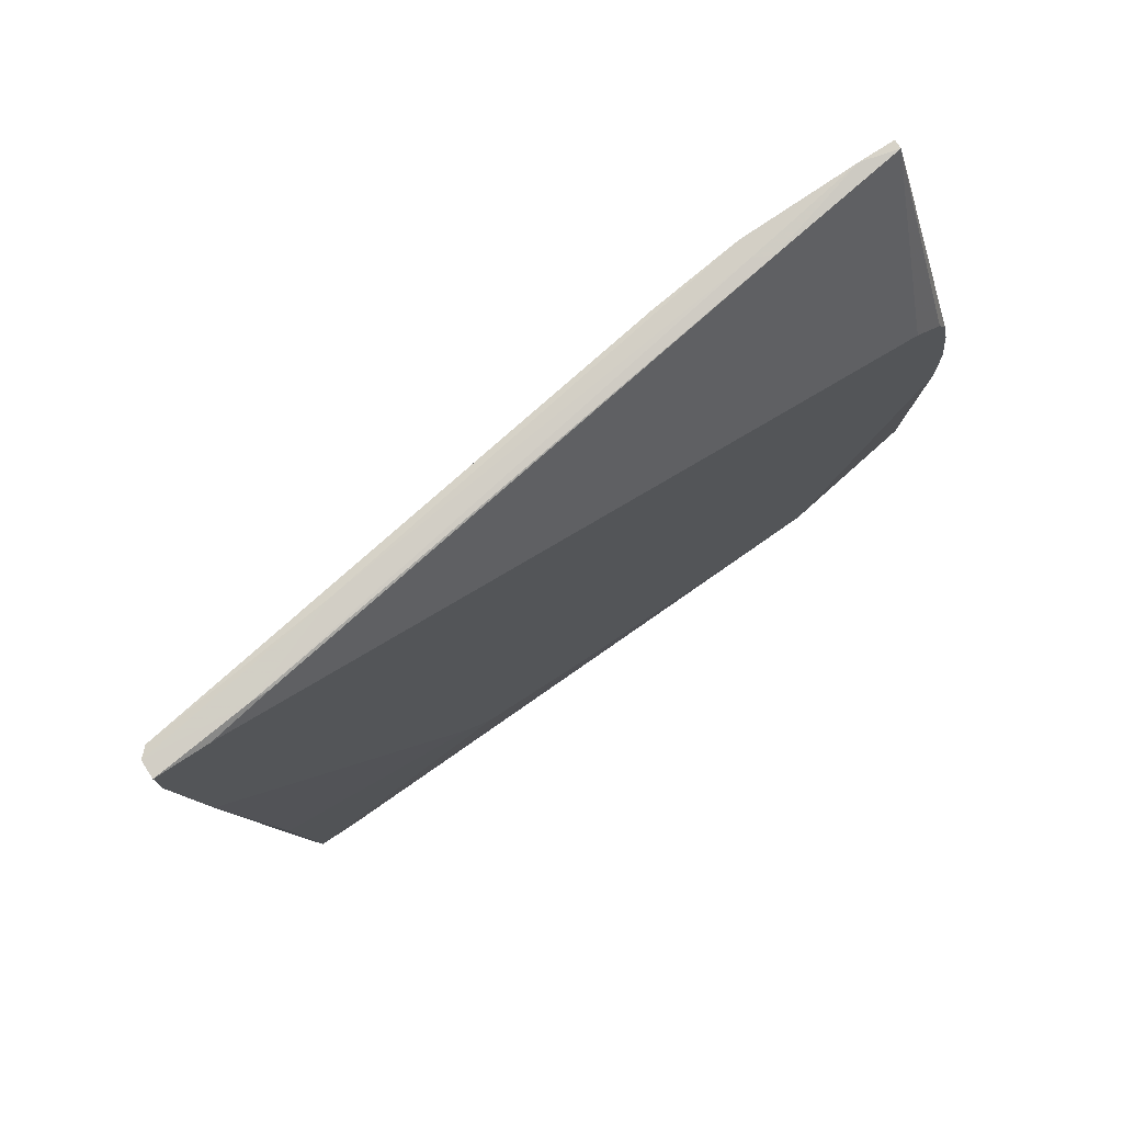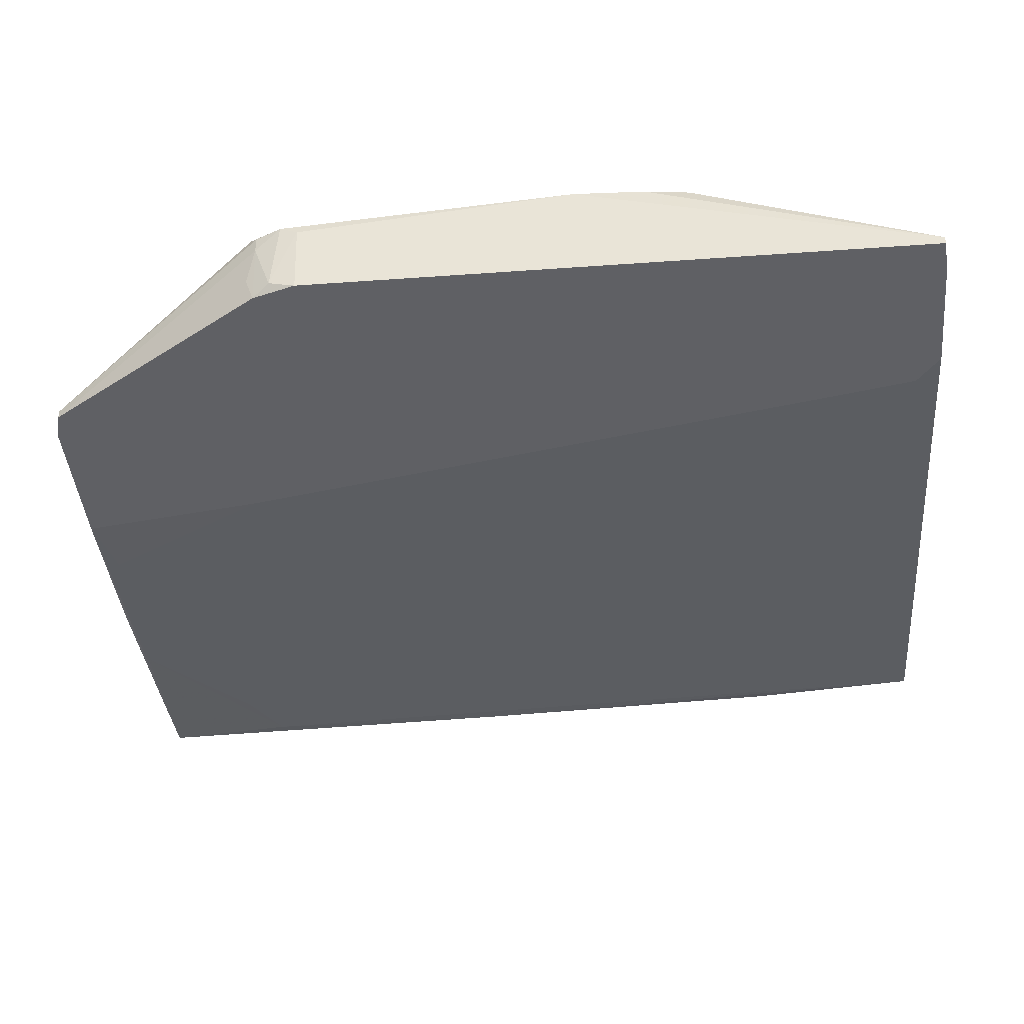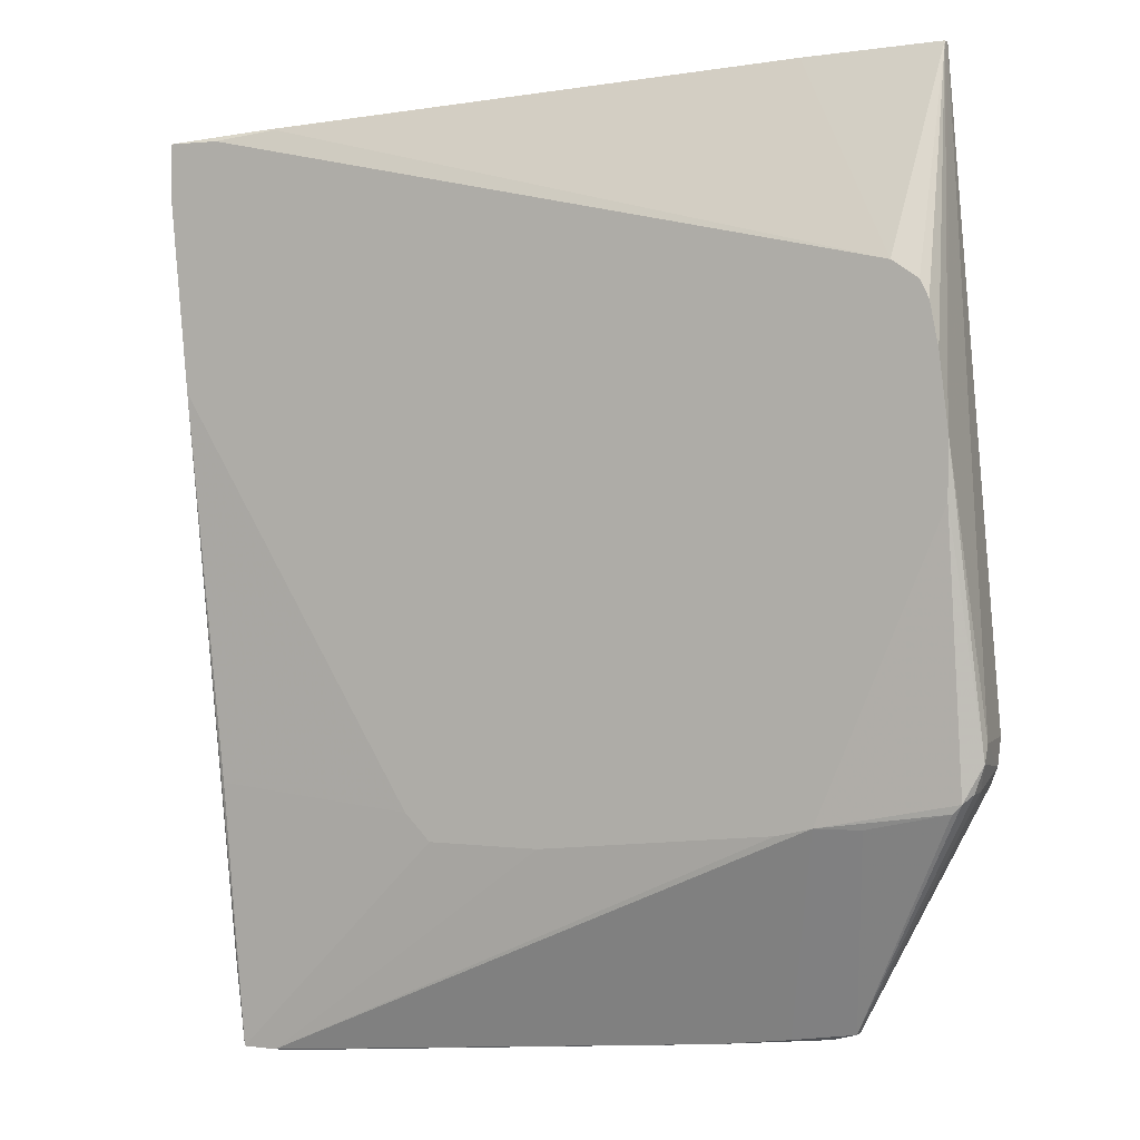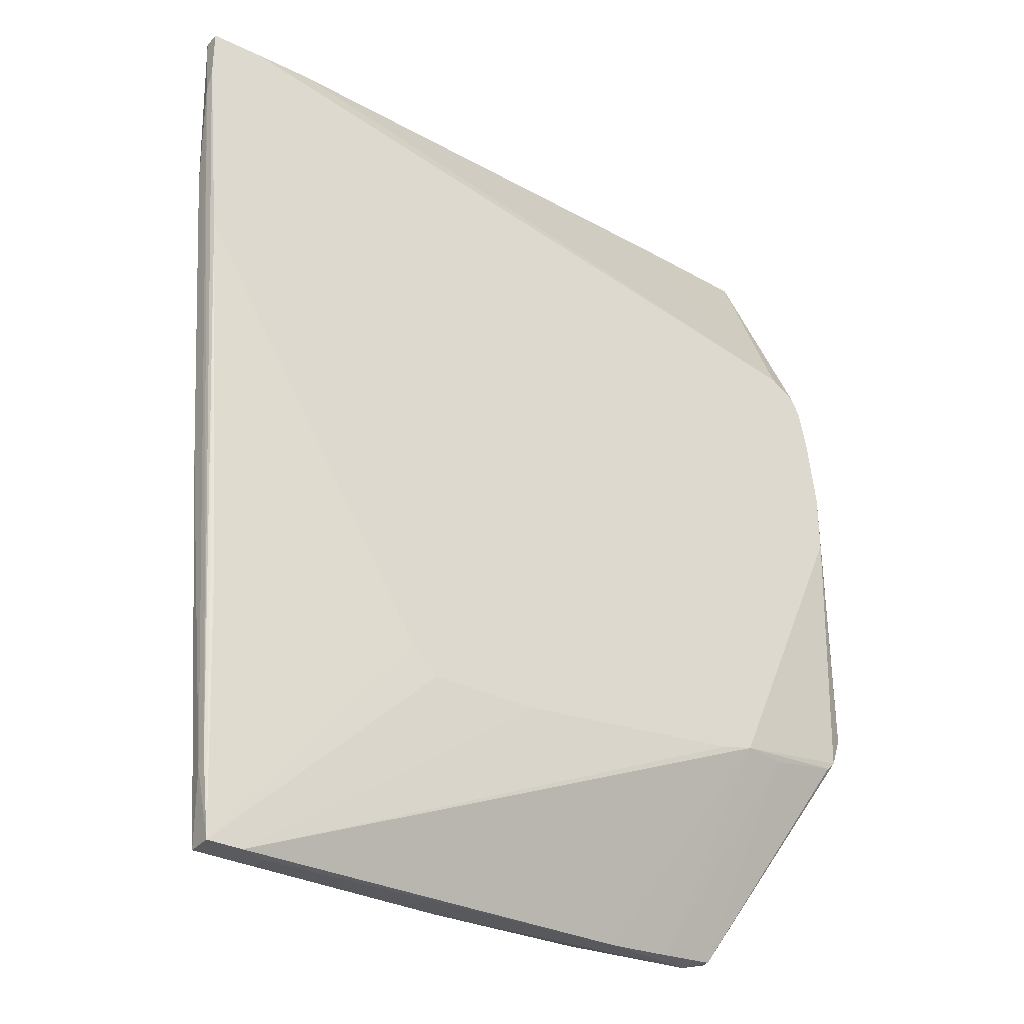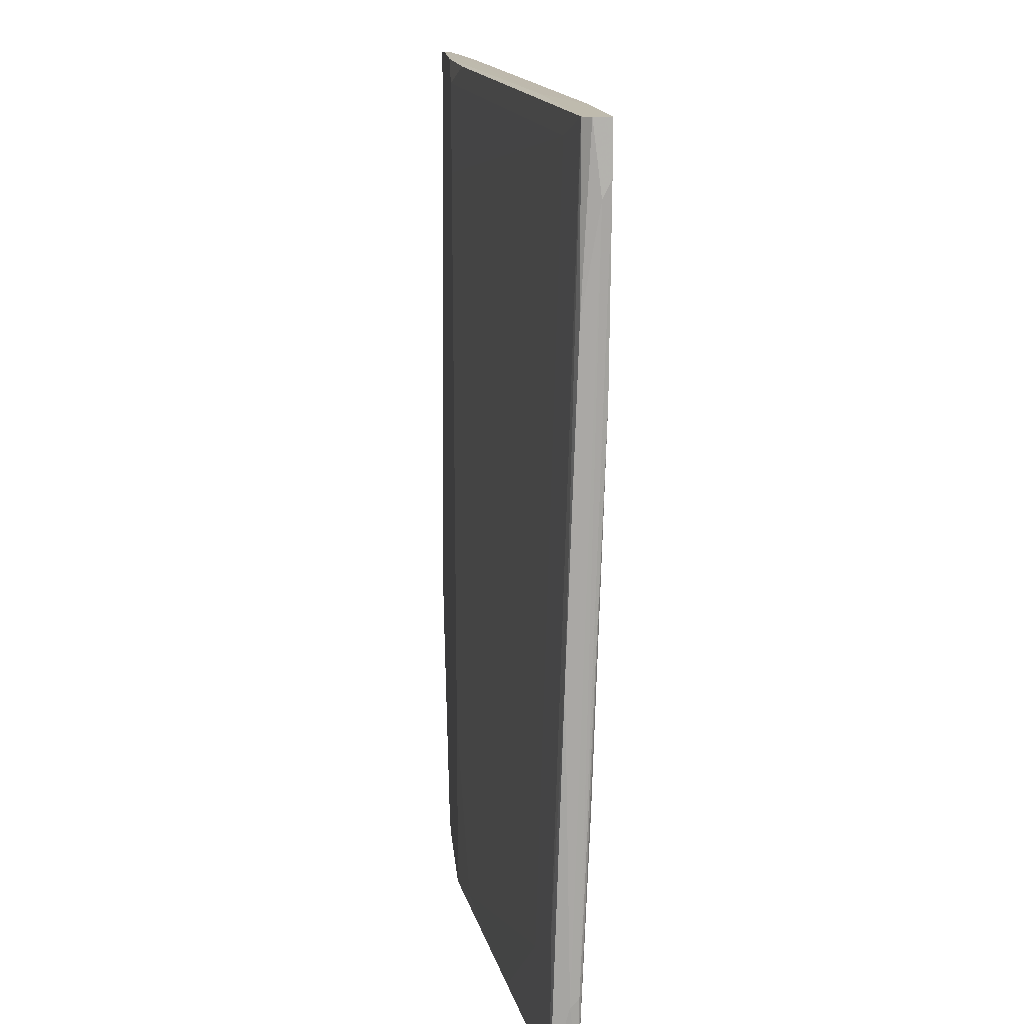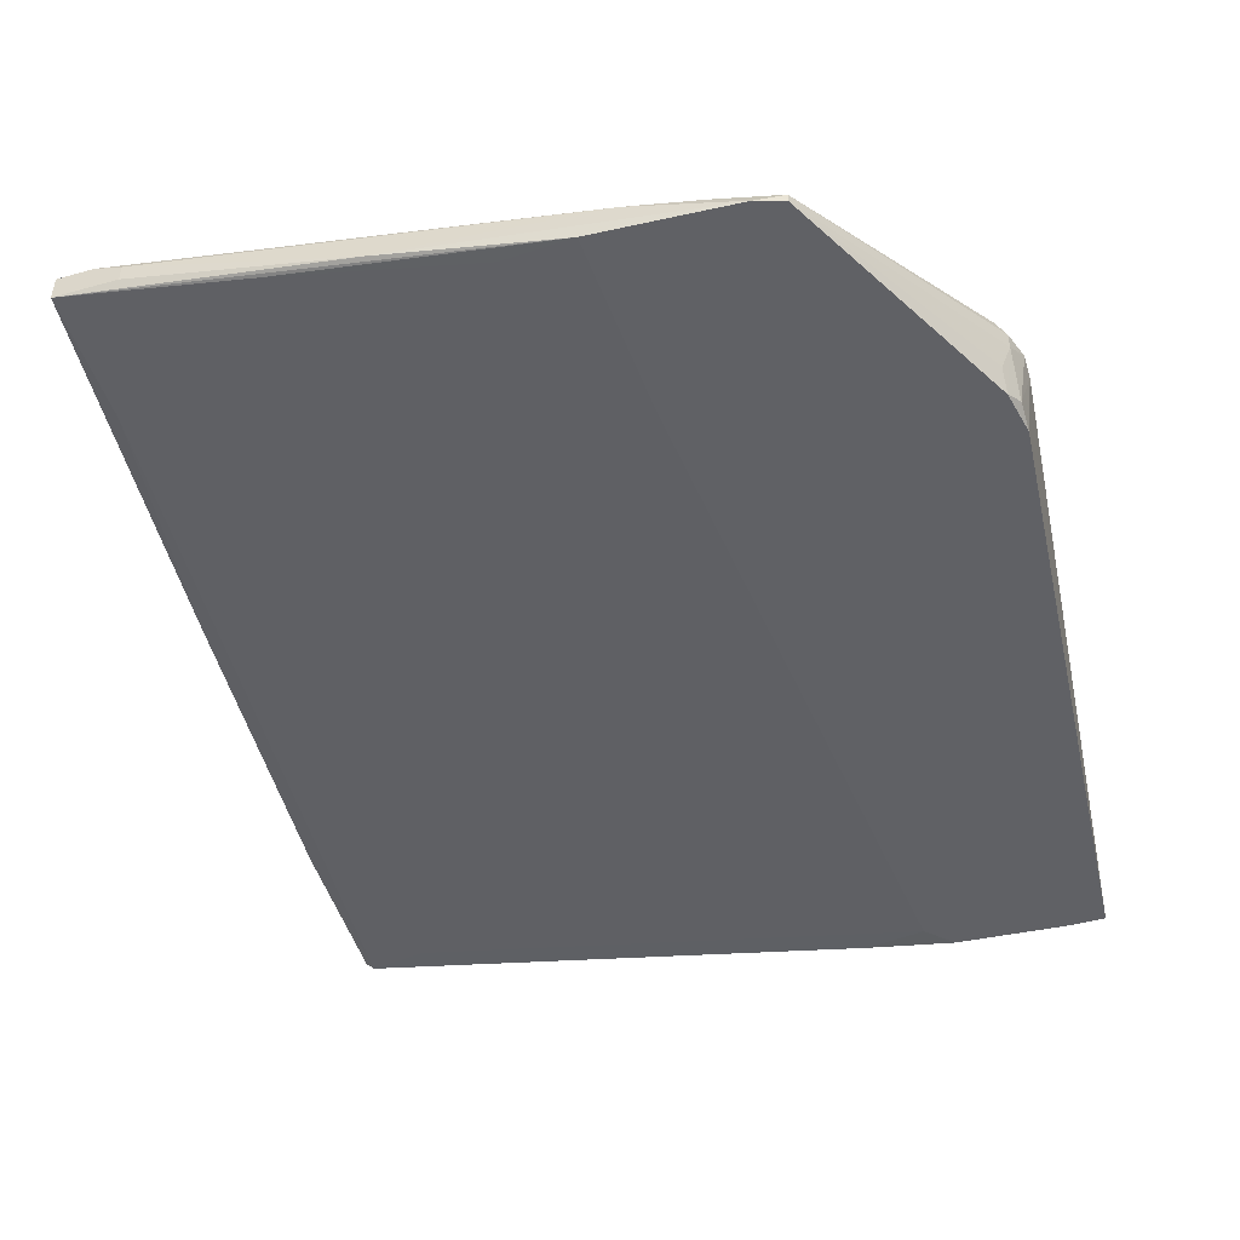
<metadata>
{"format":"obj","ext":"obj","renderer":"f3d","projection":"perspective","resolution":1024,"background":"white","views":[{"elev":77.1,"azim":147.0,"up":"+Z"},{"elev":-43.5,"azim":-80.3,"up":"+Y"},{"elev":2.0,"azim":-154.4,"up":"+Z"},{"elev":-32.8,"azim":145.7,"up":"+Z"},{"elev":10.6,"azim":85.4,"up":"+Z"},{"elev":-47.7,"azim":-162.4,"up":"+Y"}]}
</metadata>
<code>
v 0.04654 0.00165 -0.05525
v 0.001718 -0.007889 -0.05142
v 0.02079 -0.005026 -0.05333
v 0.01411 0.003557 -0.03138
v -0.03071 -0.001213 -0.02376
v -0.03071 -0.007889 -0.01899
v -0.03071 -0.006934 -0.02184
v -0.03071 0.000696 -0.02376
v -0.00877 -0.00598 0.04776
v -0.00877 -0.007889 0.04776
v 0.02937 0.003558 -0.02852
v -0.01545 0.003557 -0.02757
v 0.05799 0.003557 0.04204
v 0.05799 0.003557 0.03631
v 0.05799 0.00165 0.04204
v 0.05799 0.002603 0.03441
v -0.03167 -0.00026 -0.01899
v -0.03167 0.000696 -0.0209
v 0.05132 0.00165 -0.04666
v 0.05132 0.000696 -0.0476
v -0.0288 0.003557 0.01057
v -0.0288 0.003557 0.003891
v -0.0288 0.00165 -0.02567
v -0.009727 -0.00598 -0.05046
v 0.05704 0.000696 0.04204
v 0.05704 0.000696 0.02297
v 0.05036 0.00165 -0.05525
v 0.05036 -0.001212 -0.04093
v 0.05036 -0.001212 -0.05525
v 0.05036 -0.000257 0.04013
v 0.04368 0.000695 -0.05523
v 0.04368 -0.001212 -0.05523
v 0.04368 -0.002166 -0.04379
v -0.02022 0.002603 -0.02757
v 0.037 -0.001212 0.04395
v -0.02689 0.003557 0.02297
v -0.004952 -0.007889 0.03441
v -0.01163 0.003557 -0.02852
v 0.02651 0.003558 -0.03139
v 0.05608 0.003557 0.01533
v 0.03033 -0.004071 -0.05333
v -0.02117 -0.007889 0.04872
v -0.0021 -0.005025 -0.05142
v -0.02785 0.003557 0.01819
v 0.05227 0.003557 0.04204
v 0.05227 0.002603 -0.02662
v 0.04559 0.002603 0.043
v 0.00077 -0.007889 -0.03138
v 0.00077 -0.006934 0.0468
v -0.02498 -0.007889 0.04872
v -0.02498 -0.006934 0.04872
v -0.005909 -0.007889 0.0449
v 0.05418 -0.000257 -0.01231
v 0.009354 -0.006934 -0.05046
v 0.0475 0.002603 0.043
v -0.0164 -0.007889 -0.04952
v -0.0164 -0.006934 -0.04952
v -0.02308 0.003557 0.02678
v -0.02976 -0.005025 -0.02471
v -0.02976 -0.007889 -0.02376
v -0.02976 0.00165 -0.02471
v -0.01068 -0.005025 0.04776
v -0.02594 0.003557 0.02488
v -0.01354 -0.007889 -0.05046
f 24 57 34
f 42 2 52
f 2 42 56
f 12 22 39
f 56 42 6
f 27 29 1
f 39 27 1
f 43 12 1
f 15 25 26
f 42 52 10
f 42 51 50
f 6 42 50
f 40 27 46
f 6 50 17
f 51 58 63
f 1 29 32
f 51 42 62
f 58 51 62
f 47 58 62
f 57 56 8
f 39 22 21
f 22 18 21
f 44 39 21
f 51 44 21
f 50 51 21
f 18 17 21
f 17 50 21
f 59 56 60
f 56 6 60
f 29 27 20
f 13 15 16
f 15 26 16
f 33 28 30
f 25 52 30
f 28 25 30
f 52 2 48
f 2 54 48
f 54 33 48
f 33 30 48
f 39 1 4
f 47 13 45
f 58 47 45
f 22 12 61
f 18 22 61
f 12 23 61
f 23 57 61
f 8 18 61
f 57 8 61
f 2 56 64
f 56 57 64
f 27 39 11
f 46 27 11
f 40 46 11
f 63 58 11
f 39 63 11
f 45 13 11
f 58 45 11
f 26 25 53
f 29 20 53
f 16 26 53
f 20 16 53
f 28 29 53
f 25 28 53
f 52 25 49
f 10 52 49
f 25 10 49
f 15 13 55
f 13 47 55
f 47 62 55
f 2 29 41
f 54 2 41
f 33 54 41
f 29 28 41
f 28 33 41
f 27 40 19
f 20 27 19
f 16 20 19
f 29 2 3
f 32 29 3
f 2 64 3
f 64 43 3
f 12 43 24
f 64 57 24
f 43 64 24
f 39 44 36
f 44 51 36
f 63 39 36
f 51 63 36
f 56 59 5
f 8 56 5
f 18 8 5
f 59 60 5
f 12 39 38
f 1 12 38
f 39 4 38
f 4 1 38
f 6 17 7
f 17 18 7
f 60 6 7
f 18 5 7
f 5 60 7
f 30 52 37
f 52 48 37
f 48 30 37
f 25 15 35
f 10 25 35
f 15 55 35
f 35 55 9
f 42 10 9
f 62 42 9
f 55 62 9
f 10 35 9
f 13 16 14
f 11 13 14
f 40 11 14
f 19 40 14
f 16 19 14
f 43 1 31
f 1 32 31
f 32 3 31
f 3 43 31
f 23 12 34
f 57 23 34
f 12 24 34

</code>
